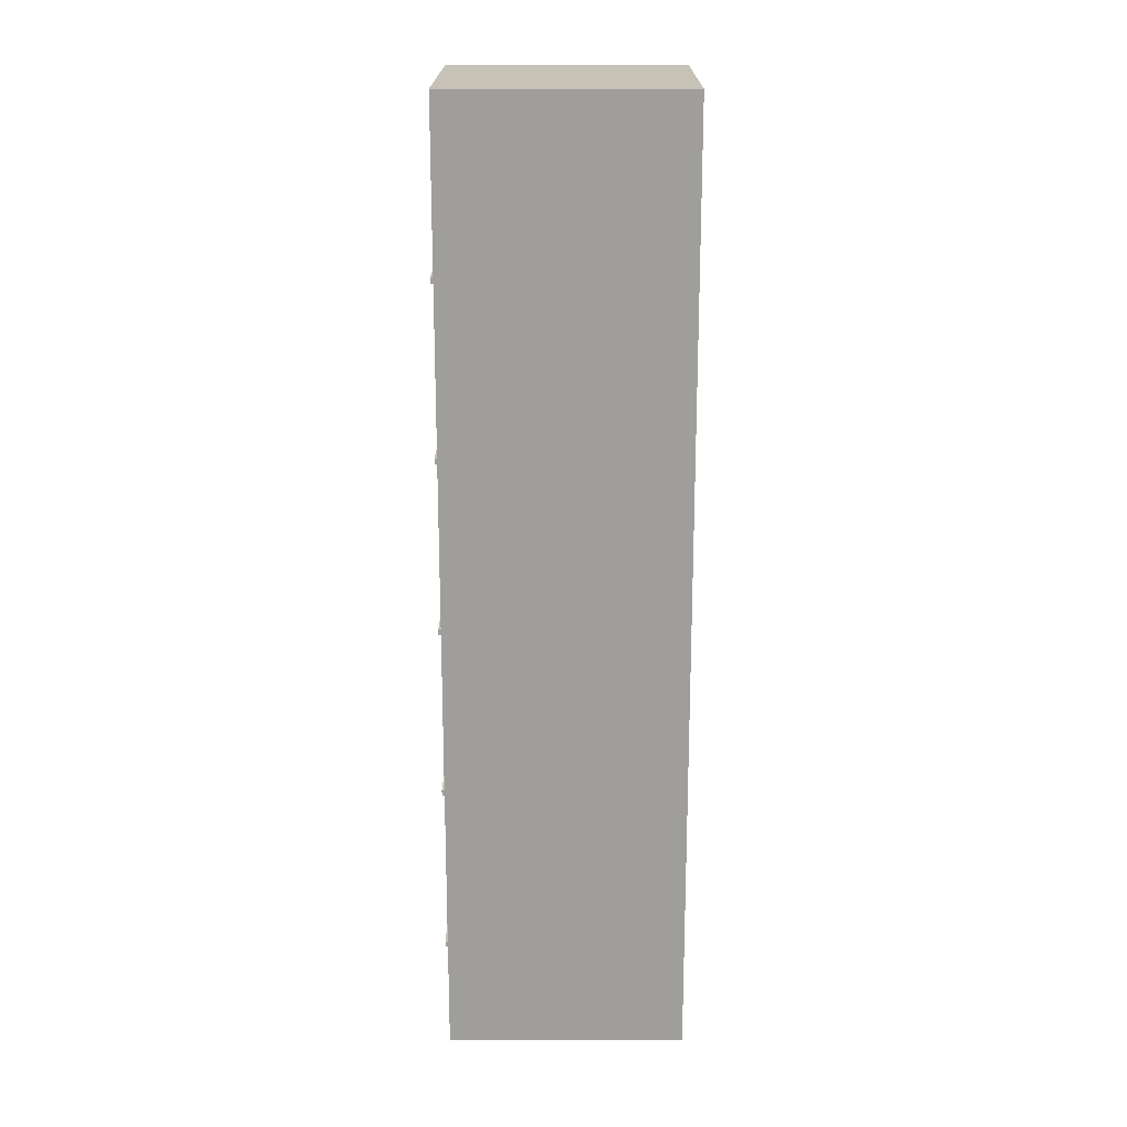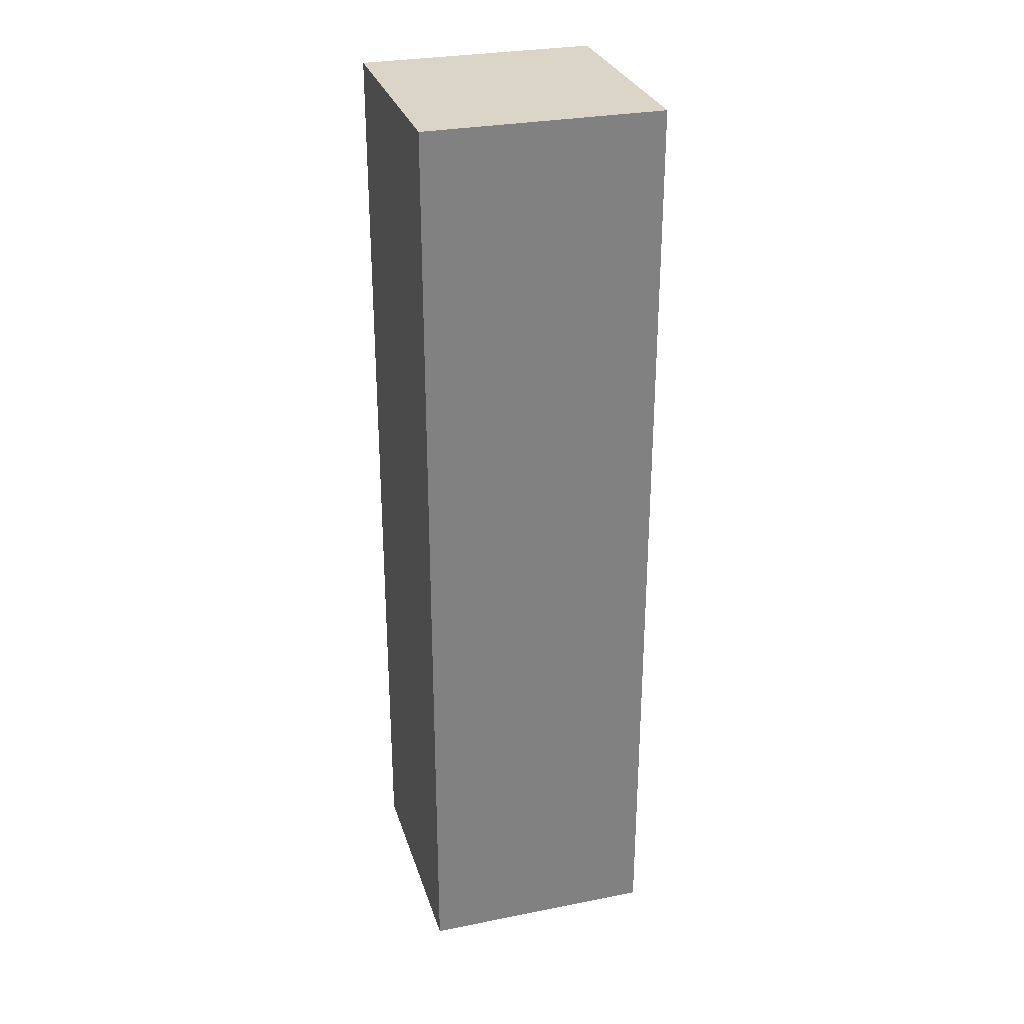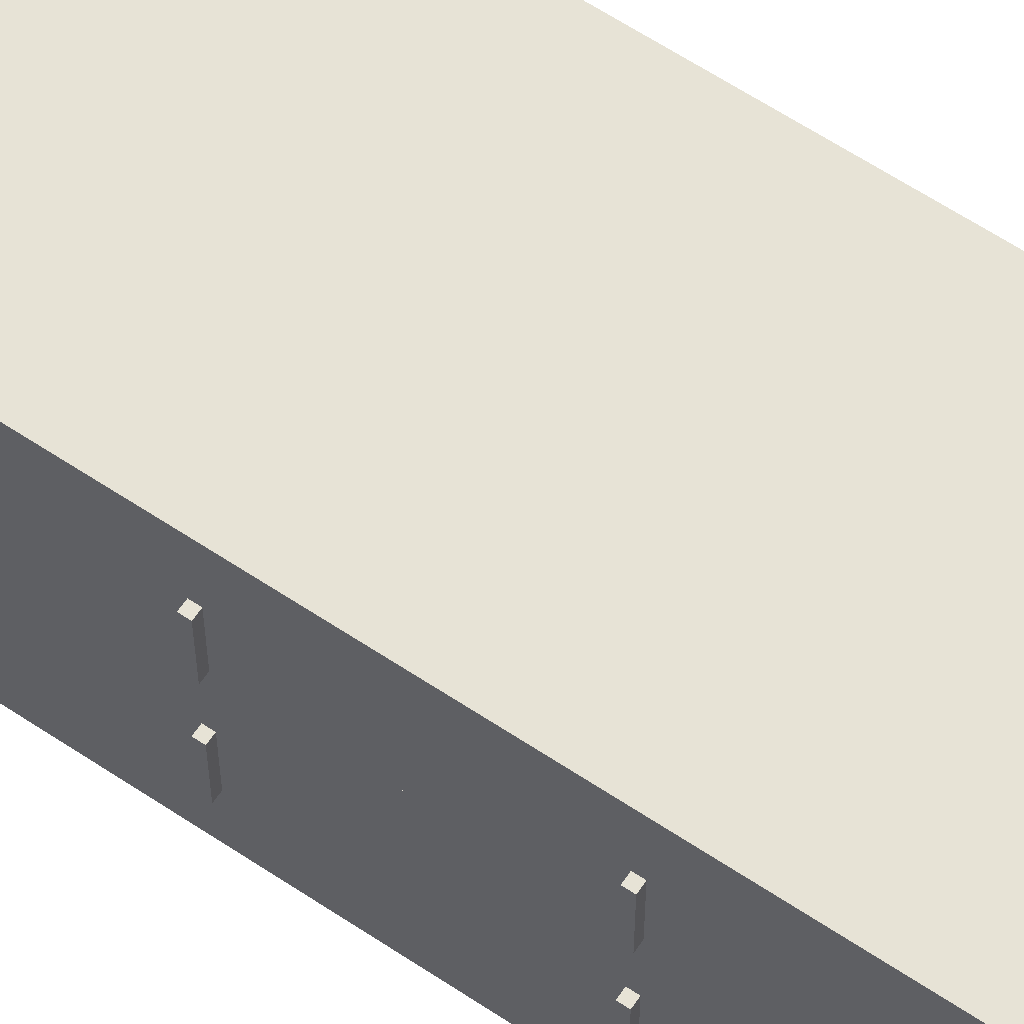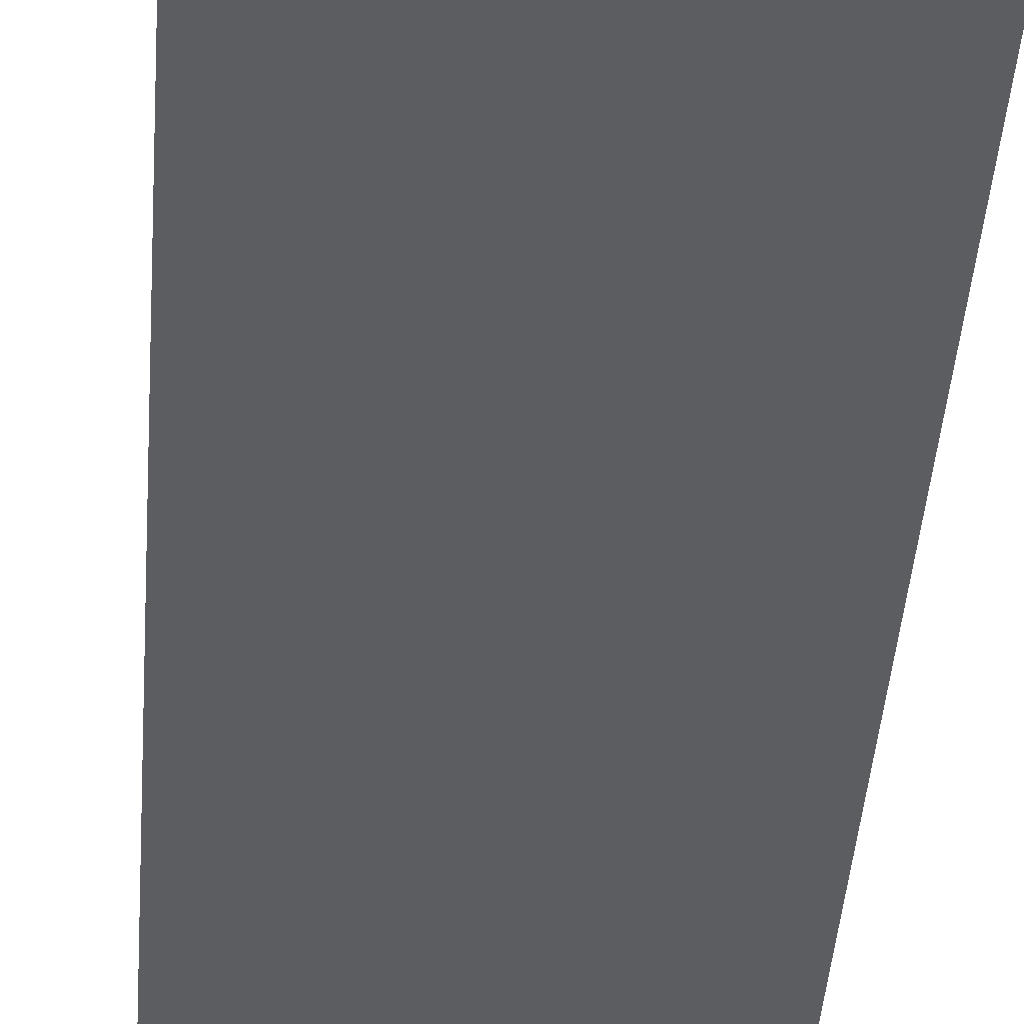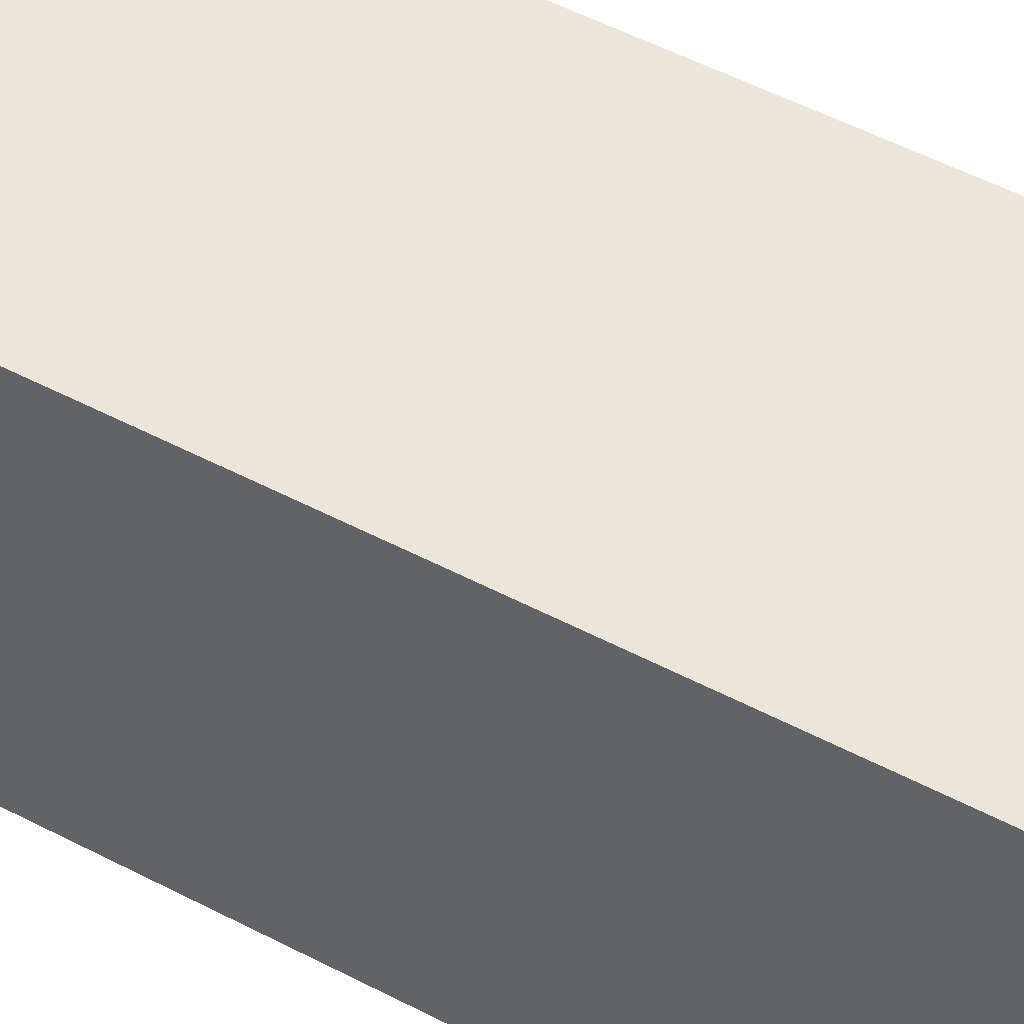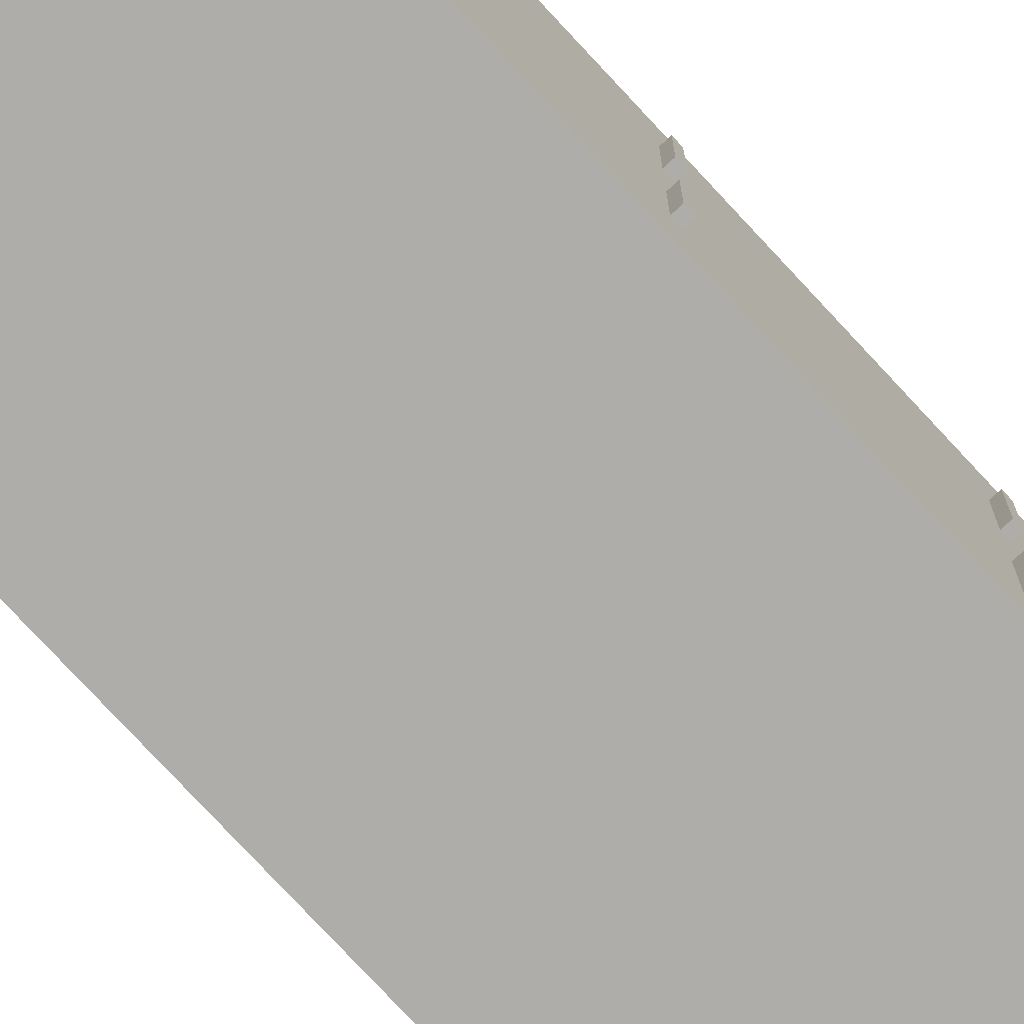
<metadata>
{"format":"obj","ext":"obj","renderer":"f3d","projection":"perspective","resolution":1024,"background":"white","views":[{"elev":19.2,"azim":-179.8,"up":"+Y"},{"elev":29.5,"azim":-16.2,"up":"+Y"},{"elev":62.6,"azim":124.0,"up":"+Z"},{"elev":-36.1,"azim":-3.6,"up":"+Z"},{"elev":48.2,"azim":-59.0,"up":"+Z"},{"elev":-77.3,"azim":42.9,"up":"+Z"}]}
</metadata>
<code>
o Cube_Cube.001
v -4.185 33.62 -4.185
v 4.185 0.134 -4.185
v -4.185 0.134 -4.185
v -4.185 0.134 4.185
v -4.185 33.62 4.185
v 4.185 0.134 4.185
v 4.185 33.62 4.185
v 4.185 33.62 -4.185
v 4.185 15.35 -2.511
v 3.767 15.35 -0.8371
v 4.185 15.35 -0.8371
v 4.185 27.53 -0.8371
v 3.767 30.57 -0.8371
v 4.185 30.57 -0.8371
v 4.185 12.31 0.8371
v 3.767 9.266 0.8371
v 4.185 9.266 0.8371
v 4.185 12.31 2.511
v 3.767 12.31 0.8371
v 4.185 30.57 -2.511
v 3.767 27.53 -2.511
v 4.185 27.53 -2.511
v 4.185 9.266 -0.8371
v 3.767 12.31 -0.8371
v 4.185 12.31 -0.8371
v 3.767 12.31 -2.511
v 4.185 12.31 -2.511
v 4.185 30.57 2.511
v 3.767 30.57 0.8371
v 4.185 30.57 0.8371
v 3.767 9.266 -2.511
v 4.185 9.266 -2.511
v 3.767 9.266 2.511
v 4.185 9.266 2.511
v 3.767 30.57 -2.511
v 3.767 27.53 -0.8371
v 3.767 27.53 2.511
v 3.767 27.53 0.8371
v 3.767 24.49 -2.511
v 3.767 21.44 -0.8371
v 3.767 21.44 -2.511
v 3.767 24.49 0.8371
v 3.767 21.44 2.511
v 3.767 21.44 0.8371
v 3.767 18.4 -2.511
v 3.767 15.35 -2.511
v 3.767 18.4 0.8371
v 3.767 15.35 2.511
v 3.767 15.35 0.8371
v 3.767 9.266 -0.8371
v 3.767 6.222 -2.511
v 3.767 3.178 -0.8371
v 3.767 3.178 -2.511
v 3.767 6.222 0.8371
v 3.767 3.178 2.511
v 3.767 3.178 0.8371
v 3.767 12.31 2.511
v 4.185 27.53 0.8371
v 4.185 15.35 0.8371
v 4.185 15.35 2.511
v 4.185 6.222 -2.511
v 4.185 3.178 -2.511
v 4.185 27.53 2.511
v 3.767 30.57 2.511
v 4.185 18.4 -0.8371
v 4.185 18.4 -2.511
v 4.185 3.178 -0.8371
v 3.767 6.222 -0.8371
v 4.185 6.222 -0.8371
v 4.185 24.49 -2.511
v 4.185 21.44 -2.511
v 4.185 18.4 2.511
v 4.185 18.4 0.8371
v 4.185 6.222 0.8371
v 4.185 3.178 0.8371
v 4.185 21.44 -0.8371
v 3.767 24.49 -0.8371
v 4.185 24.49 -0.8371
v 4.185 3.178 2.511
v 3.767 6.222 2.511
v 4.185 6.222 2.511
v 4.185 24.49 0.8371
v 4.185 21.44 0.8371
v 4.185 21.44 2.511
v 3.767 24.49 2.511
v 4.185 24.49 2.511
v 3.767 18.4 -0.8371
v 3.767 18.4 2.511
v 4.185 2.969 2.511
v 4.37 3.178 2.511
v 4.37 3.178 0.8371
v 4.37 2.969 2.511
v 4.37 2.969 0.8371
v 4.185 2.969 0.8371
v 4.185 2.969 -2.511
v 4.395 2.969 -0.8371
v 4.185 2.969 -0.8371
v 4.395 3.178 -2.511
v 4.395 3.178 -0.8371
v 4.395 2.969 -2.511
v 4.185 9.057 2.511
v 4.395 9.266 2.511
v 4.395 9.266 0.8371
v 4.395 9.057 2.511
v 4.395 9.057 0.8371
v 4.185 9.057 0.8371
v 4.185 9.057 -2.511
v 4.395 9.057 -0.8371
v 4.185 9.057 -0.8371
v 4.395 9.266 -2.511
v 4.395 9.266 -0.8371
v 4.395 9.057 -2.511
v 4.185 15.14 2.511
v 4.395 15.35 2.511
v 4.395 15.35 0.8371
v 4.395 15.14 2.511
v 4.395 15.14 0.8371
v 4.185 15.14 0.8371
v 4.395 15.35 -0.8371
v 4.395 15.14 -2.511
v 4.395 15.14 -0.8371
v 4.185 15.14 -0.8371
v 4.185 15.14 -2.511
v 4.395 15.35 -2.511
v 4.395 21.23 0.8371
v 4.185 21.23 0.8371
v 4.395 21.44 0.8371
v 4.395 21.23 2.511
v 4.185 21.23 2.511
v 4.395 21.44 2.511
v 4.185 21.23 -0.8371
v 4.395 21.44 -0.8371
v 4.395 21.23 -0.8371
v 4.395 21.44 -2.511
v 4.395 21.23 -2.511
v 4.185 21.23 -2.511
v 4.395 27.32 -2.511
v 4.185 27.32 -2.511
v 4.395 27.32 -0.8371
v 4.395 27.53 -2.511
v 4.395 27.53 -0.8371
v 4.185 27.32 -0.8371
v 4.395 27.53 0.8371
v 4.395 27.32 2.511
v 4.395 27.32 0.8371
v 4.185 27.32 0.8371
v 4.185 27.32 2.511
v 4.395 27.53 2.511
f 1 2 3
f 1 4 5
f 6 5 4
f 1 7 8
f 2 4 3
f 9 10 11
f 12 13 14
f 15 16 17
f 18 19 15
f 20 21 22
f 23 24 25
f 25 26 27
f 28 29 30
f 27 31 32
f 17 33 34
f 35 36 21
f 29 37 38
f 39 40 41
f 42 43 44
f 45 10 46
f 47 48 49
f 26 50 31
f 19 33 16
f 51 52 53
f 54 55 56
f 34 57 18
f 30 38 58
f 59 48 60
f 61 53 62
f 63 64 28
f 65 45 66
f 67 68 69
f 70 41 71
f 72 47 73
f 74 56 75
f 76 77 78
f 71 40 76
f 79 80 81
f 82 44 83
f 83 43 84
f 62 52 67
f 84 85 86
f 78 39 70
f 75 55 79
f 66 46 9
f 86 42 82
f 69 51 61
f 11 87 65
f 22 36 12
f 81 54 74
f 73 49 59
f 58 37 63
f 32 50 23
f 60 88 72
f 14 35 20
f 89 90 79
f 91 92 93
f 94 92 89
f 75 93 94
f 79 91 75
f 95 96 97
f 96 98 99
f 62 100 95
f 67 98 62
f 97 99 67
f 101 102 34
f 103 104 105
f 106 104 101
f 34 103 17
f 17 105 106
f 107 108 109
f 108 110 111
f 23 110 32
f 32 112 107
f 109 111 23
f 113 114 60
f 115 116 117
f 118 116 113
f 60 115 59
f 59 117 118
f 9 119 11
f 119 120 121
f 11 121 122
f 122 120 123
f 123 124 9
f 83 125 126
f 127 128 125
f 84 127 83
f 126 128 129
f 129 130 84
f 131 132 76
f 133 134 132
f 71 135 136
f 76 134 71
f 136 133 131
f 22 137 138
f 139 140 141
f 12 140 22
f 138 139 142
f 142 141 12
f 63 143 58
f 143 144 145
f 146 144 147
f 147 148 63
f 58 145 146
f 8 6 2
f 1 8 2
f 1 3 4
f 6 7 5
f 1 5 7
f 2 6 4
f 9 46 10
f 12 36 13
f 15 19 16
f 18 57 19
f 20 35 21
f 23 50 24
f 25 24 26
f 28 64 29
f 27 26 31
f 17 16 33
f 35 13 36
f 29 64 37
f 39 77 40
f 42 85 43
f 45 87 10
f 47 88 48
f 26 24 50
f 19 57 33
f 51 68 52
f 54 80 55
f 34 33 57
f 30 29 38
f 59 49 48
f 61 51 53
f 63 37 64
f 65 87 45
f 67 52 68
f 70 39 41
f 72 88 47
f 74 54 56
f 76 40 77
f 71 41 40
f 79 55 80
f 82 42 44
f 83 44 43
f 62 53 52
f 84 43 85
f 78 77 39
f 75 56 55
f 66 45 46
f 86 85 42
f 69 68 51
f 11 10 87
f 22 21 36
f 81 80 54
f 73 47 49
f 58 38 37
f 32 31 50
f 60 48 88
f 14 13 35
f 89 92 90
f 91 90 92
f 94 93 92
f 75 91 93
f 79 90 91
f 95 100 96
f 96 100 98
f 62 98 100
f 67 99 98
f 97 96 99
f 101 104 102
f 103 102 104
f 106 105 104
f 34 102 103
f 17 103 105
f 107 112 108
f 108 112 110
f 23 111 110
f 32 110 112
f 109 108 111
f 113 116 114
f 115 114 116
f 118 117 116
f 60 114 115
f 59 115 117
f 9 124 119
f 119 124 120
f 11 119 121
f 122 121 120
f 123 120 124
f 83 127 125
f 127 130 128
f 84 130 127
f 126 125 128
f 129 128 130
f 131 133 132
f 133 135 134
f 71 134 135
f 76 132 134
f 136 135 133
f 22 140 137
f 139 137 140
f 12 141 140
f 138 137 139
f 142 139 141
f 63 148 143
f 143 148 144
f 146 145 144
f 147 144 148
f 58 143 145
f 8 7 6

</code>
